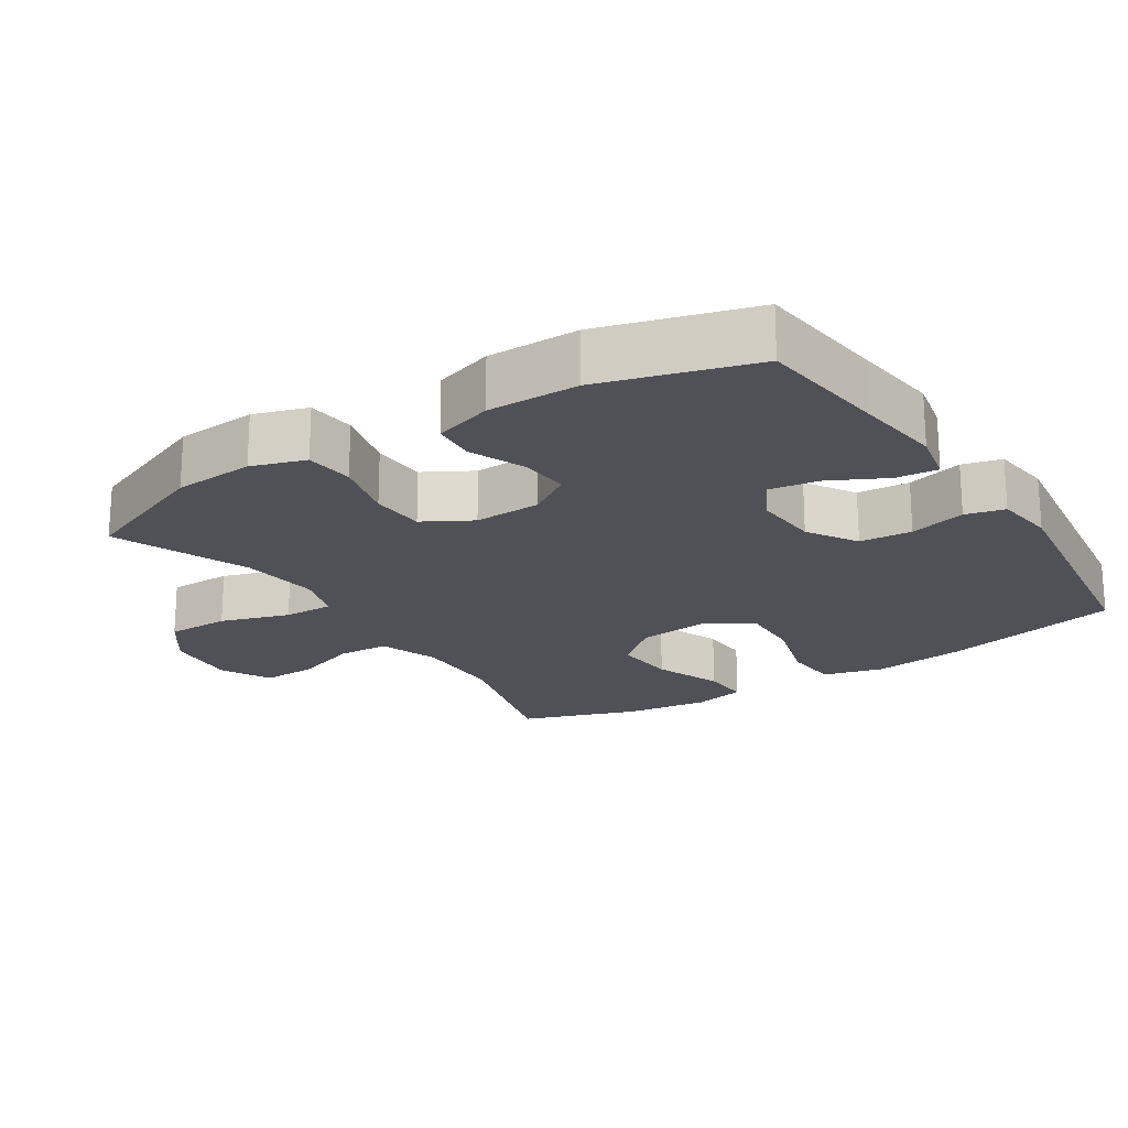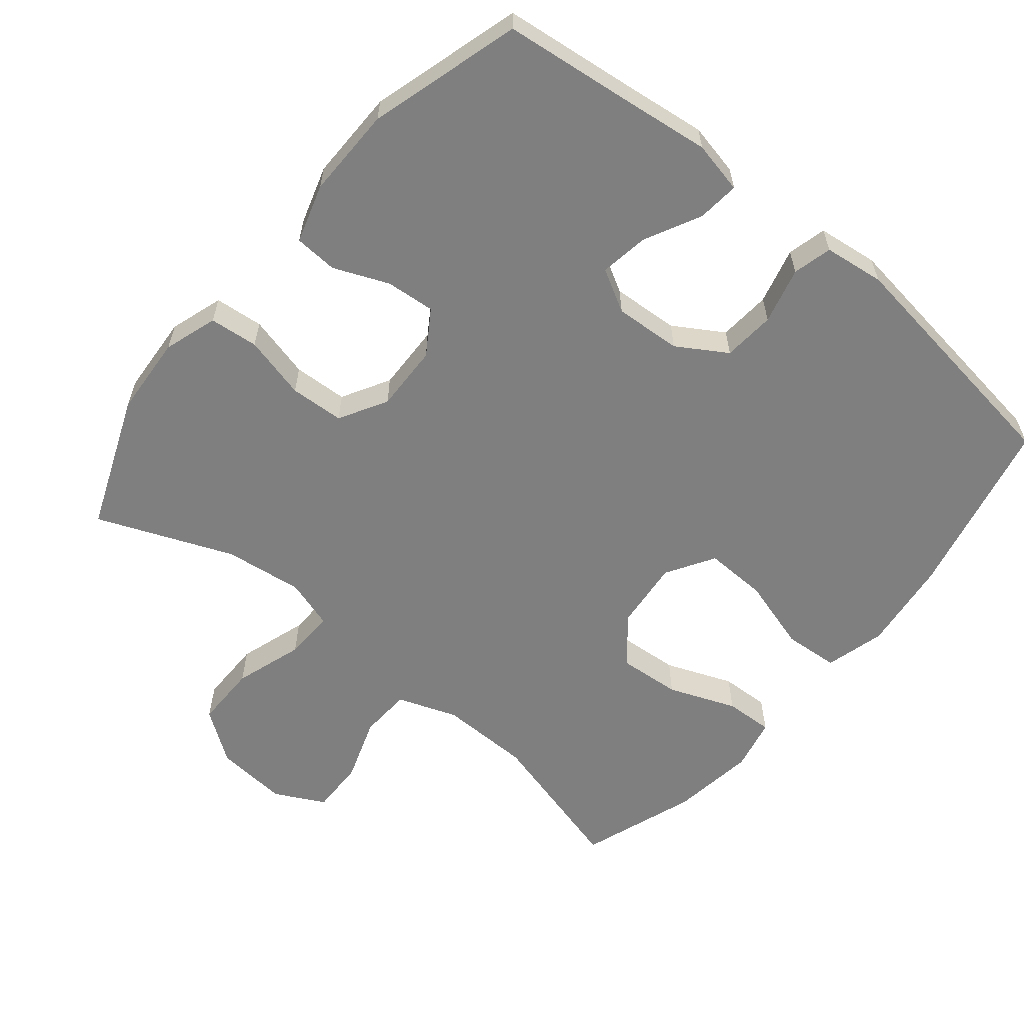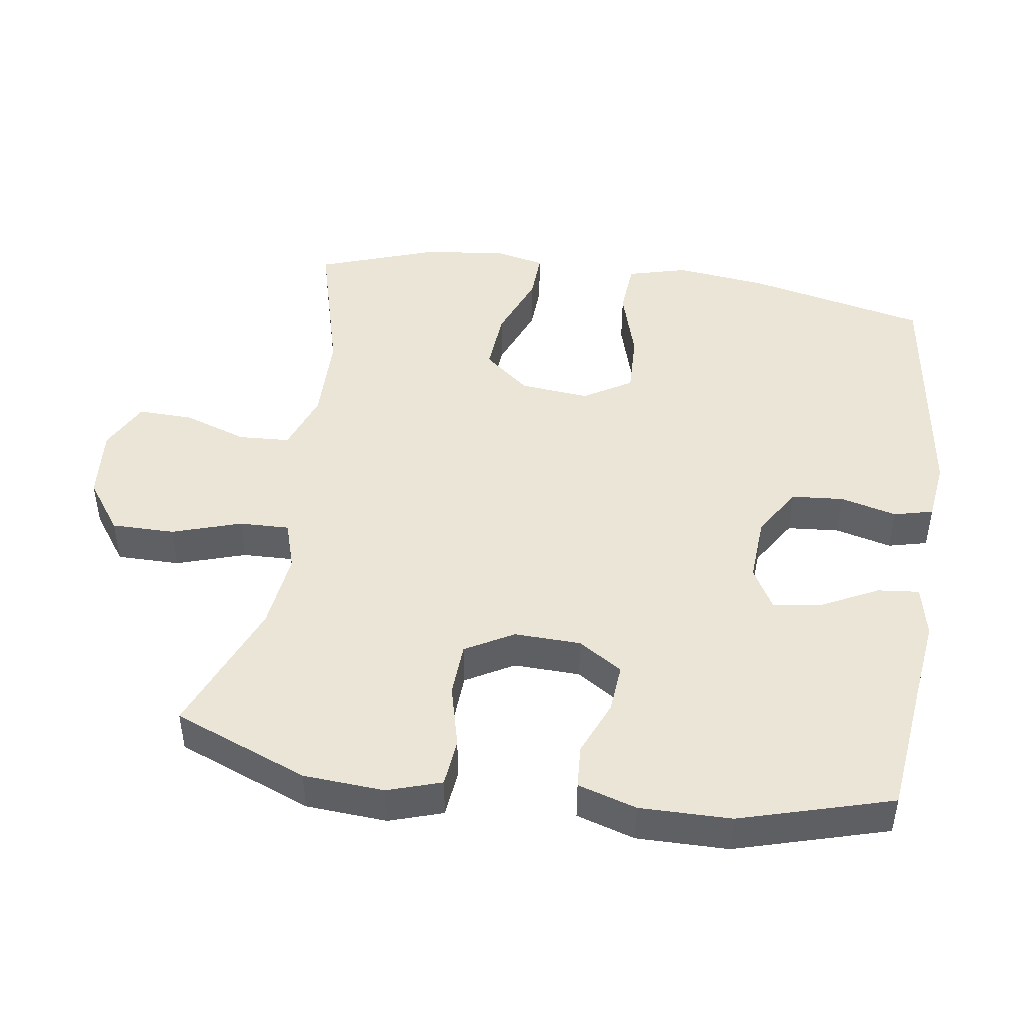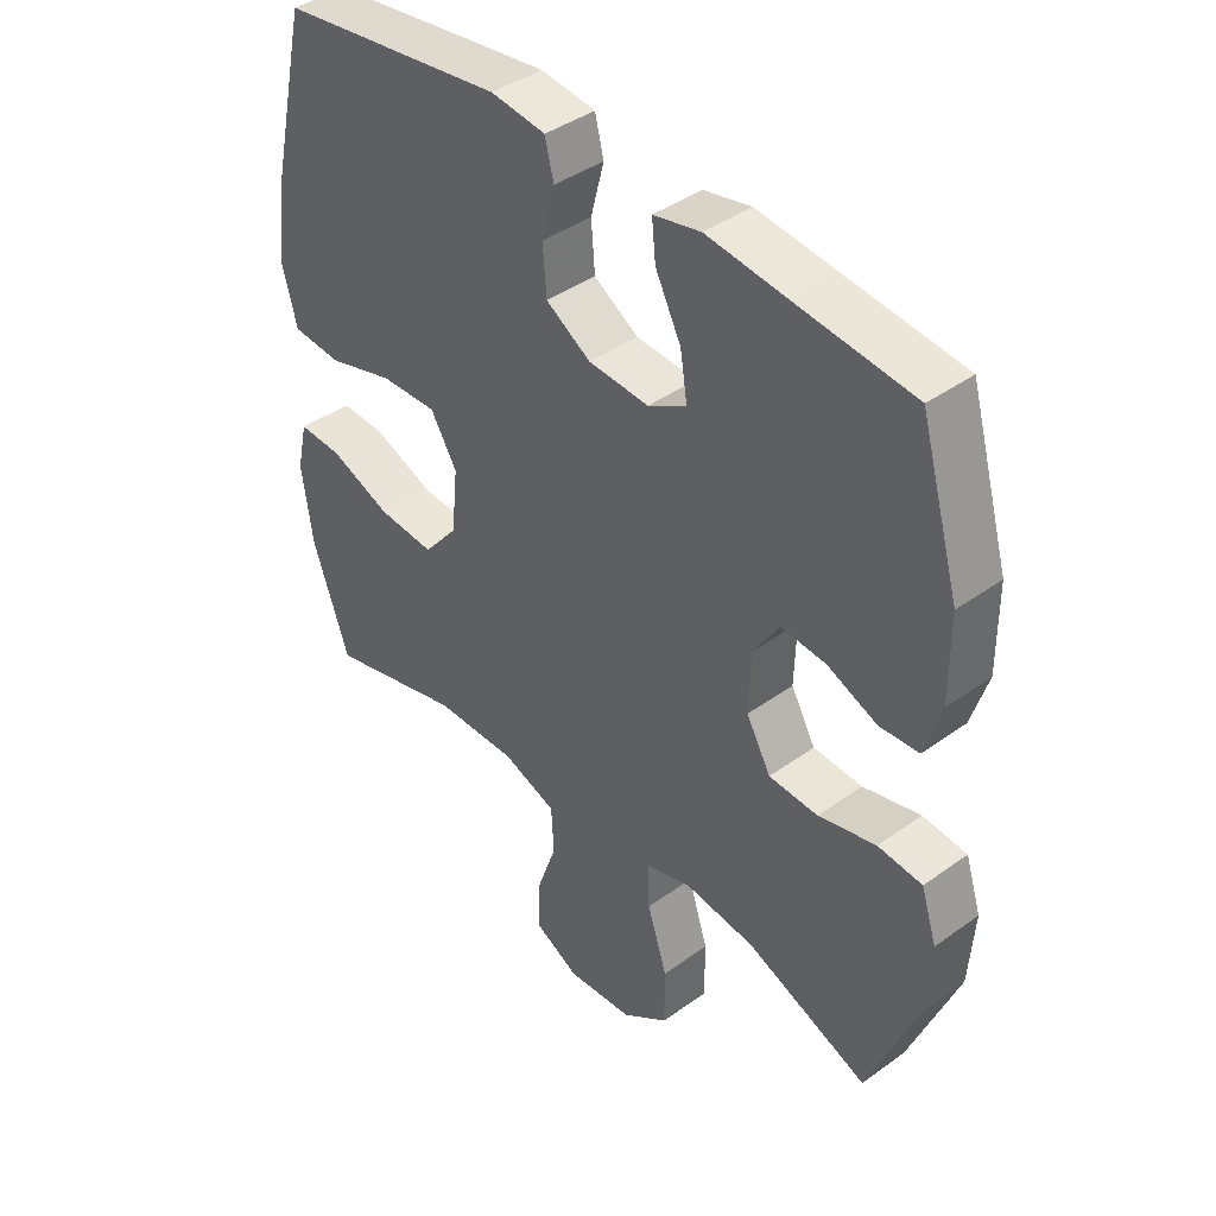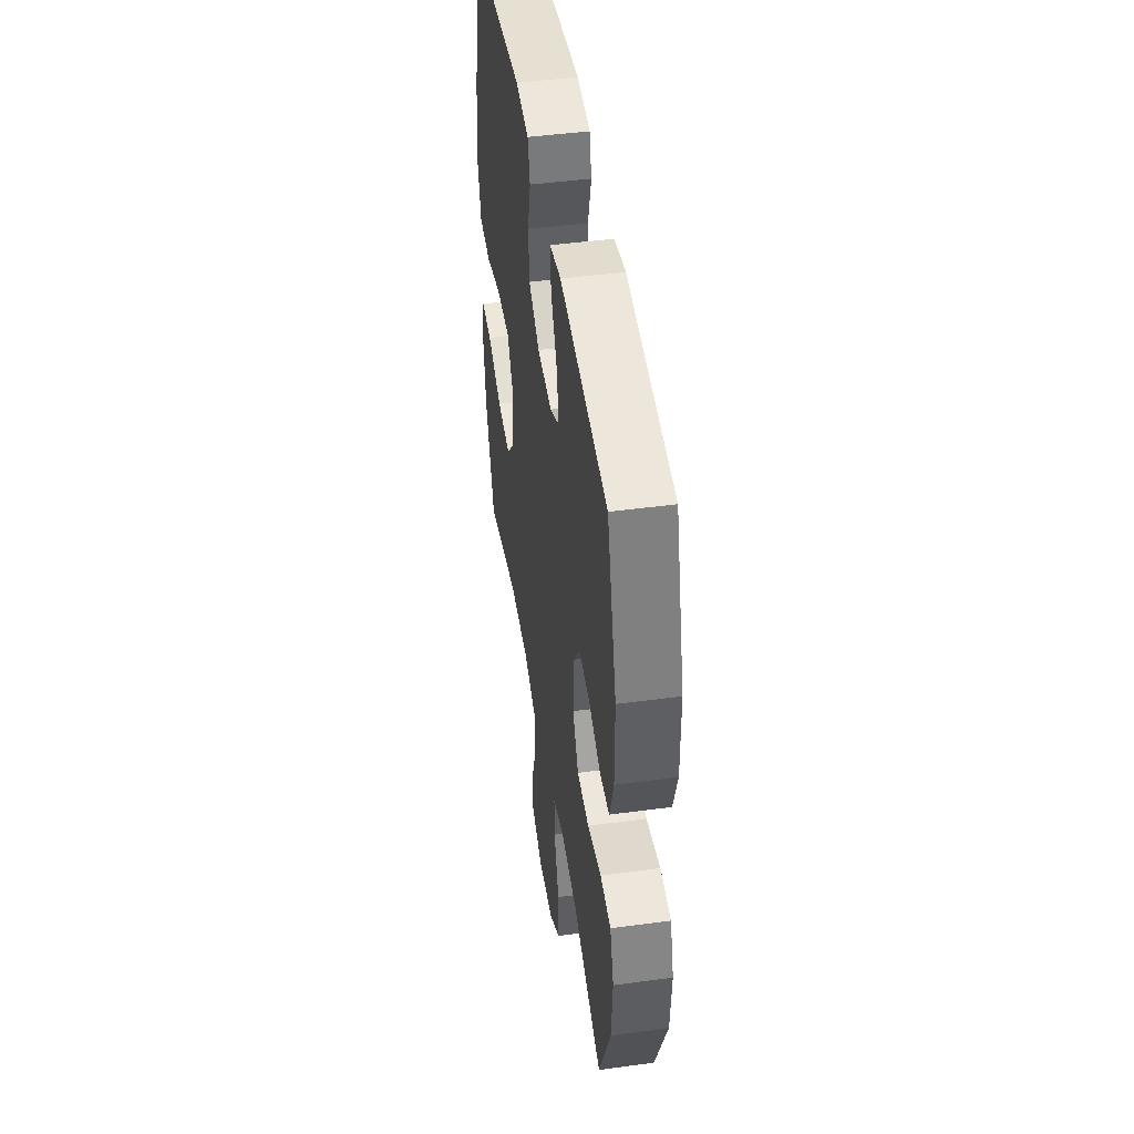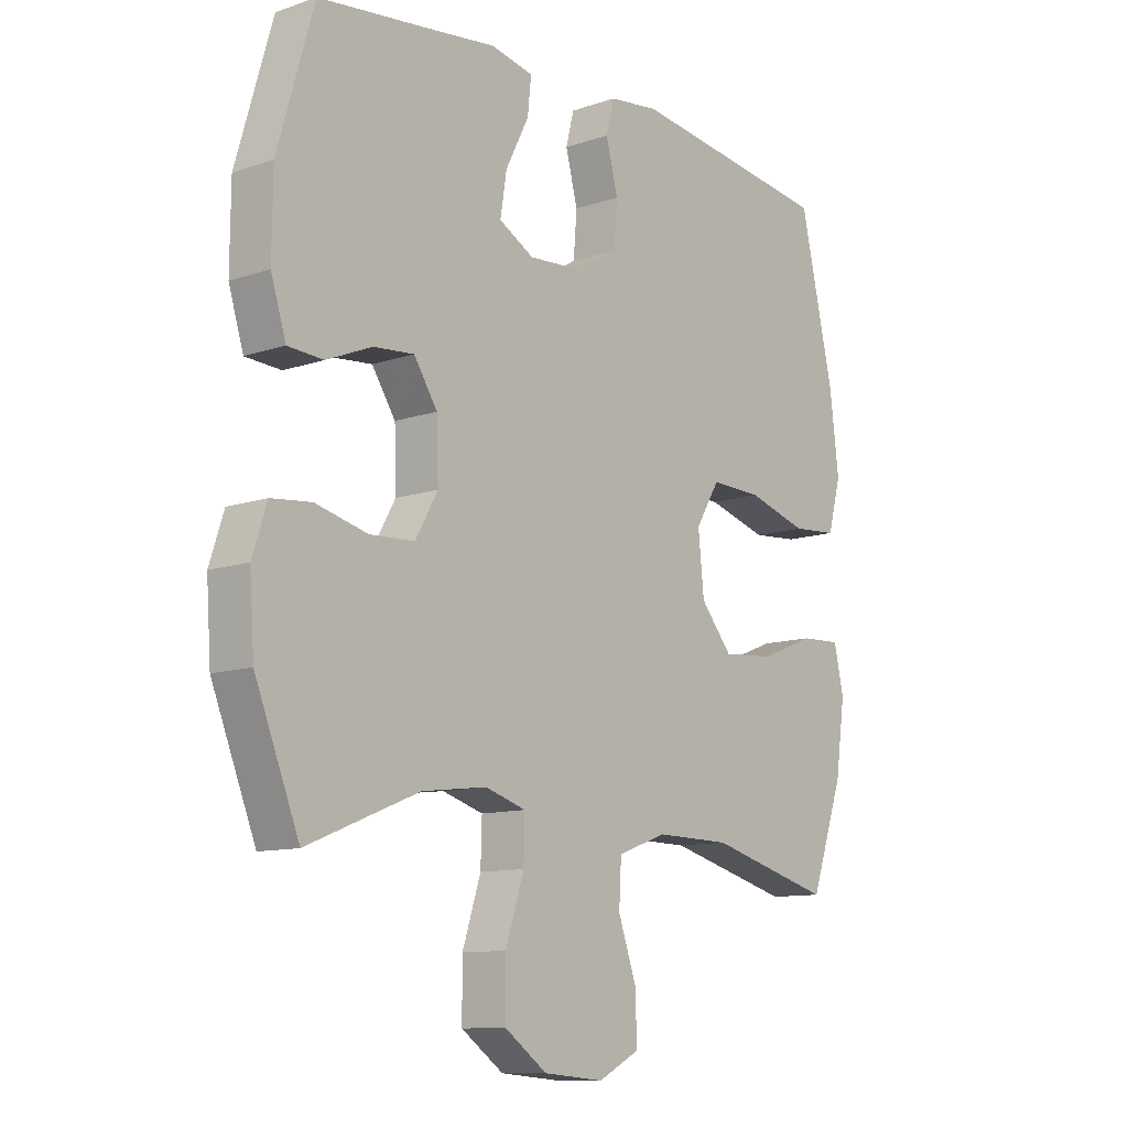
<metadata>
{"format":"obj","ext":"obj","renderer":"f3d","projection":"perspective","resolution":1024,"background":"white","views":[{"elev":-20.4,"azim":-57.1,"up":"+Y"},{"elev":-59.7,"azim":-39.5,"up":"+Y"},{"elev":45.9,"azim":-81.6,"up":"+Y"},{"elev":41.1,"azim":-131.2,"up":"+Z"},{"elev":46.6,"azim":-98.7,"up":"+Z"},{"elev":-11.0,"azim":-50.0,"up":"+Z"}]}
</metadata>
<code>
v -0.5 0.07 -0.5
v -0.577 0.07 -0.307
v -0.585 0.07 -0.191
v -0.56 0.07 -0.114
v -0.49 0.07 -0.107
v -0.399 0.07 -0.13
v -0.321 0.07 -0.126
v -0.282 0.07 -0.057
v -0.285 0.07 0.039
v -0.326 0.07 0.102
v -0.397 0.07 0.096
v -0.476 0.07 0.063
v -0.538 0.07 0.067
v -0.564 0.07 0.151
v -0.563 0.07 0.282
v -0.5 0.07 0.5
v -0.31 0.07 0.522
v -0.188 0.07 0.537
v -0.113 0.07 0.521
v -0.119 0.07 0.461
v -0.16 0.07 0.38
v -0.171 0.07 0.31
v -0.11 0.07 0.276
v -0.014 0.07 0.282
v 0.057 0.07 0.326
v 0.063 0.07 0.401
v 0.042 0.07 0.482
v 0.056 0.07 0.538
v 0.143 0.07 0.549
v 0.5 0.07 0.5
v 0.559 0.07 0.24
v 0.575 0.07 0.108
v 0.552 0.07 0.022
v 0.473 0.07 0.016
v 0.368 0.07 0.047
v 0.278 0.07 0.05
v 0.236 0.07 -0.019
v 0.246 0.07 -0.119
v 0.301 0.07 -0.185
v 0.391 0.07 -0.178
v 0.488 0.07 -0.14
v 0.558 0.07 -0.137
v 0.575 0.07 -0.213
v 0.558 0.07 -0.334
v 0.5 0.07 -0.5
v 0.283 0.07 -0.442
v 0.152 0.07 -0.44
v 0.066 0.07 -0.471
v 0.062 0.07 -0.545
v 0.094 0.07 -0.637
v 0.096 0.07 -0.716
v 0.024 0.07 -0.753
v -0.081 0.07 -0.744
v -0.155 0.07 -0.691
v -0.155 0.07 -0.6
v -0.123 0.07 -0.501
v -0.121 0.07 -0.429
v -0.192 0.07 -0.407
v -0.305 0.07 -0.421
v -0.5 0 -0.5
v -0.577 0 -0.307
v -0.585 0 -0.191
v -0.56 0 -0.114
v -0.49 0 -0.107
v -0.399 0 -0.13
v -0.321 0 -0.126
v -0.282 0 -0.057
v -0.285 0 0.039
v -0.326 0 0.102
v -0.397 0 0.096
v -0.476 0 0.063
v -0.538 0 0.067
v -0.564 0 0.151
v -0.563 0 0.282
v -0.5 0 0.5
v -0.31 0 0.522
v -0.188 0 0.537
v -0.113 0 0.521
v -0.119 0 0.461
v -0.16 0 0.38
v -0.171 0 0.31
v -0.11 0 0.276
v -0.014 0 0.282
v 0.057 0 0.326
v 0.063 0 0.401
v 0.042 0 0.482
v 0.056 0 0.538
v 0.143 0 0.549
v 0.5 0 0.5
v 0.559 0 0.24
v 0.575 0 0.108
v 0.552 0 0.022
v 0.473 0 0.016
v 0.368 0 0.047
v 0.278 0 0.05
v 0.236 0 -0.019
v 0.246 0 -0.119
v 0.301 0 -0.185
v 0.391 0 -0.178
v 0.488 0 -0.14
v 0.558 0 -0.137
v 0.575 0 -0.213
v 0.558 0 -0.334
v 0.5 0 -0.5
v 0.283 0 -0.442
v 0.152 0 -0.44
v 0.066 0 -0.471
v 0.062 0 -0.545
v 0.094 0 -0.637
v 0.096 0 -0.716
v 0.024 0 -0.753
v -0.081 0 -0.744
v -0.155 0 -0.691
v -0.155 0 -0.6
v -0.123 0 -0.501
v -0.121 0 -0.429
v -0.192 0 -0.407
v -0.305 0 -0.421
f 53 54 55 56
f 53 56 57
f 52 53 57
f 49 50 51 52
f 48 49 52 57
f 47 48 57 58
f 43 44 45 46
f 43 46 47 58
f 40 41 42 43
f 39 40 43 58
f 32 33 34 35
f 32 35 36
f 31 32 36
f 30 31 36
f 29 30 36 37
f 26 27 28 29
f 25 26 29 37
f 18 19 20 21
f 17 18 21 22
f 16 17 22
f 15 16 22
f 14 15 22 23
f 11 12 13 14
f 10 11 14 23
f 3 4 5 6
f 3 6 7
f 59 1 2 3
f 59 3 7
f 38 39 58 59
f 38 59 7 8
f 24 25 37 38
f 24 38 8 9
f 9 10 23 24
f 115 114 113 112
f 116 115 112
f 116 112 111
f 111 110 109 108
f 116 111 108 107
f 117 116 107 106
f 105 104 103 102
f 117 106 105 102
f 102 101 100 99
f 117 102 99 98
f 94 93 92 91
f 95 94 91
f 95 91 90
f 95 90 89
f 96 95 89 88
f 88 87 86 85
f 96 88 85 84
f 80 79 78 77
f 81 80 77 76
f 81 76 75
f 81 75 74
f 82 81 74 73
f 73 72 71 70
f 82 73 70 69
f 65 64 63 62
f 66 65 62
f 62 61 60 118
f 66 62 118
f 118 117 98 97
f 67 66 118 97
f 97 96 84 83
f 68 67 97 83
f 83 82 69 68
f 1 60 61 2
f 2 61 62 3
f 3 62 63 4
f 4 63 64 5
f 5 64 65 6
f 6 65 66 7
f 7 66 67 8
f 8 67 68 9
f 9 68 69 10
f 10 69 70 11
f 11 70 71 12
f 12 71 72 13
f 13 72 73 14
f 14 73 74 15
f 15 74 75 16
f 16 75 76 17
f 17 76 77 18
f 18 77 78 19
f 19 78 79 20
f 20 79 80 21
f 21 80 81 22
f 22 81 82 23
f 23 82 83 24
f 24 83 84 25
f 25 84 85 26
f 26 85 86 27
f 27 86 87 28
f 28 87 88 29
f 29 88 89 30
f 30 89 90 31
f 31 90 91 32
f 32 91 92 33
f 33 92 93 34
f 34 93 94 35
f 35 94 95 36
f 36 95 96 37
f 37 96 97 38
f 38 97 98 39
f 39 98 99 40
f 40 99 100 41
f 41 100 101 42
f 42 101 102 43
f 43 102 103 44
f 44 103 104 45
f 45 104 105 46
f 46 105 106 47
f 47 106 107 48
f 48 107 108 49
f 49 108 109 50
f 50 109 110 51
f 51 110 111 52
f 52 111 112 53
f 53 112 113 54
f 54 113 114 55
f 55 114 115 56
f 56 115 116 57
f 57 116 117 58
f 58 117 118 59
f 59 118 60 1

</code>
